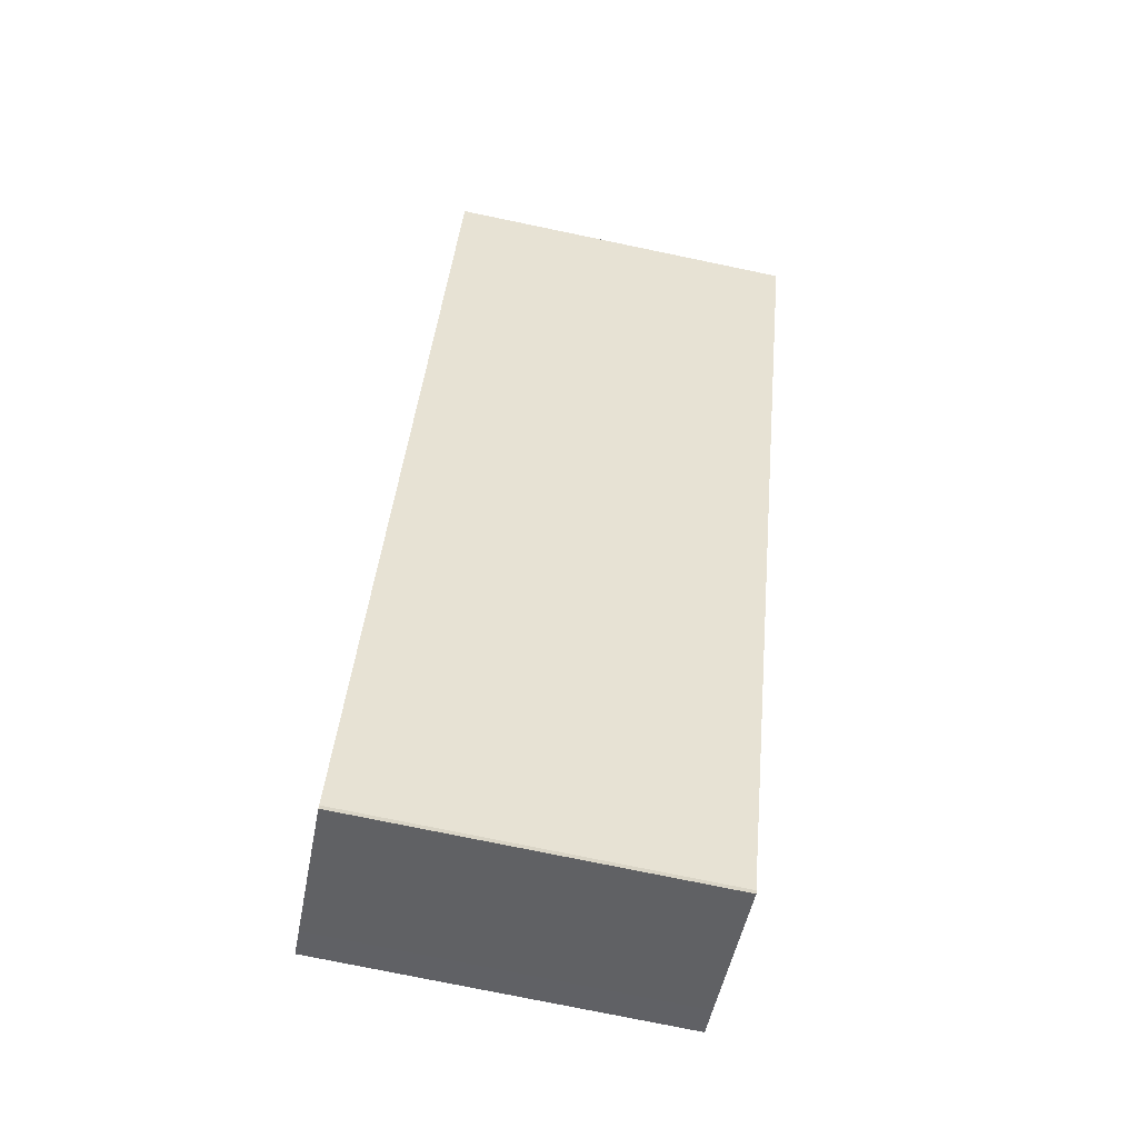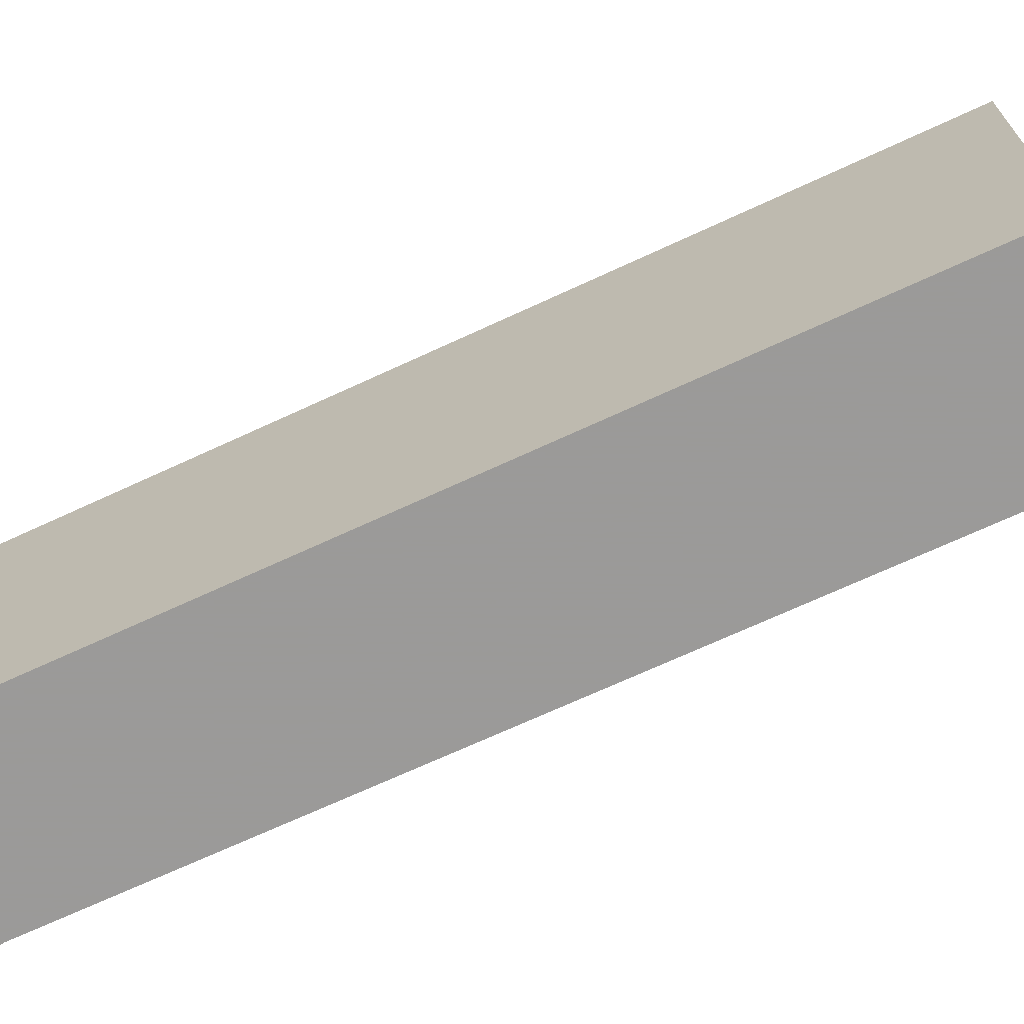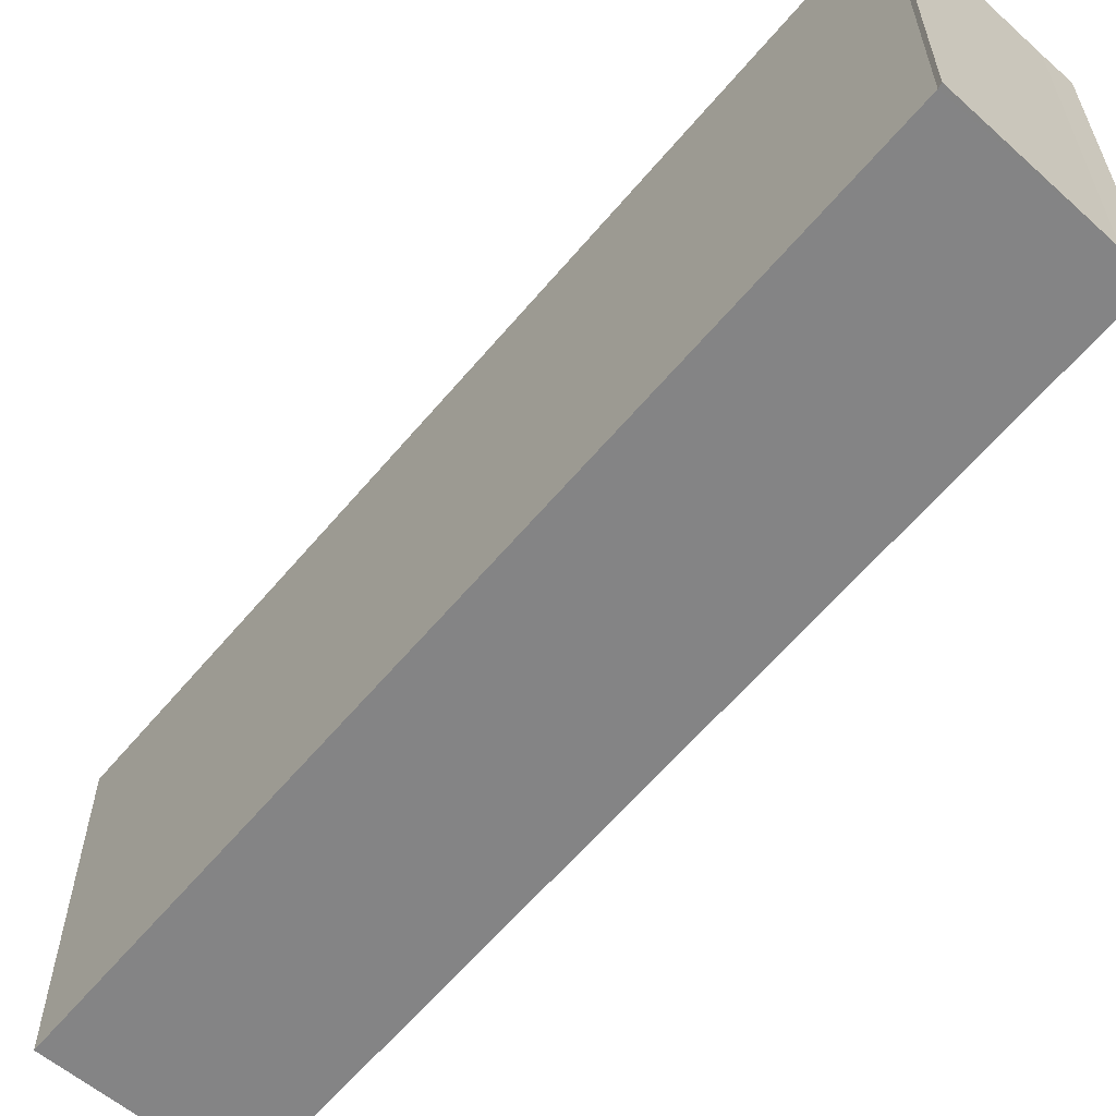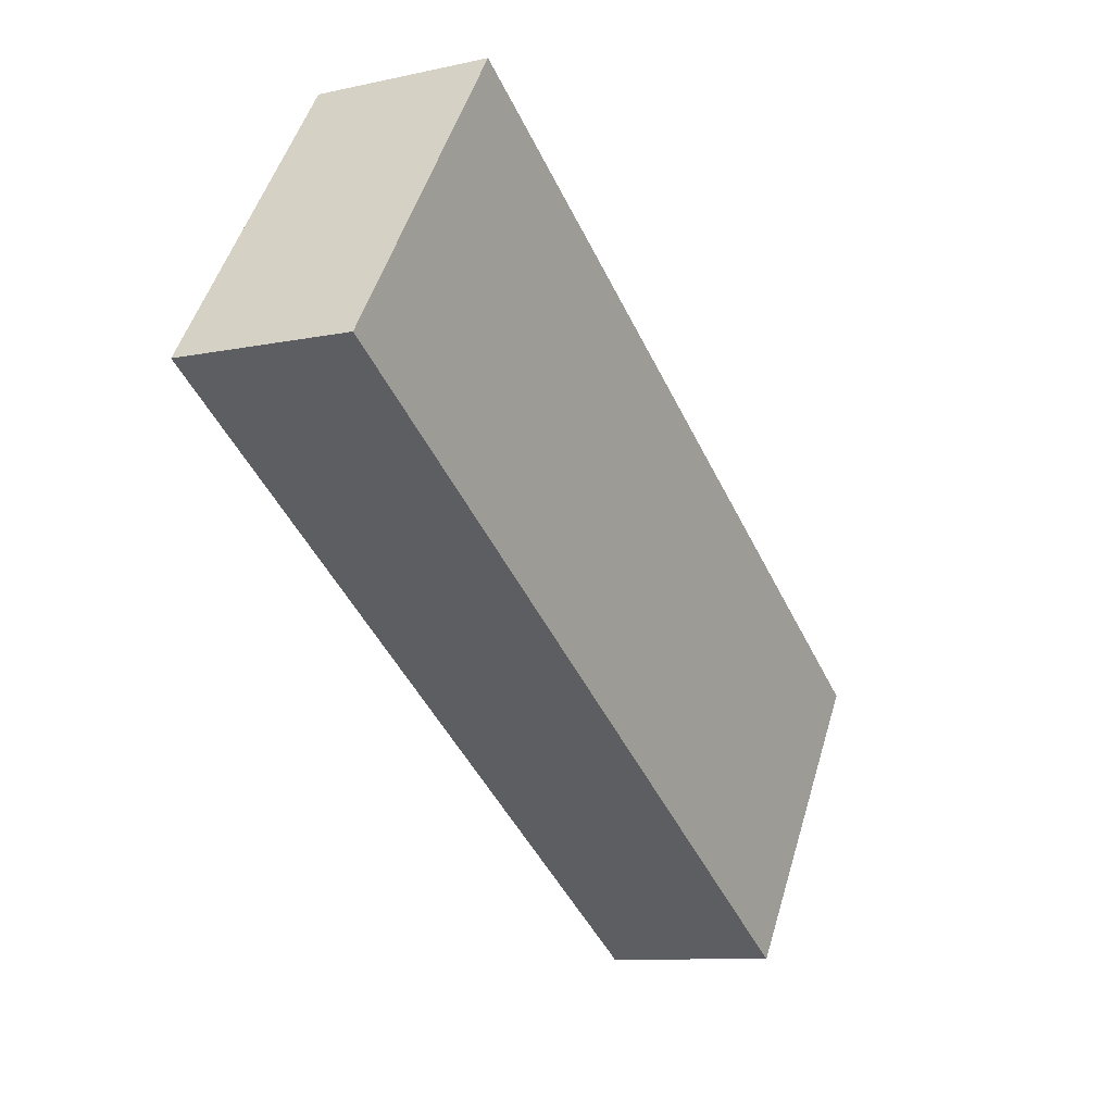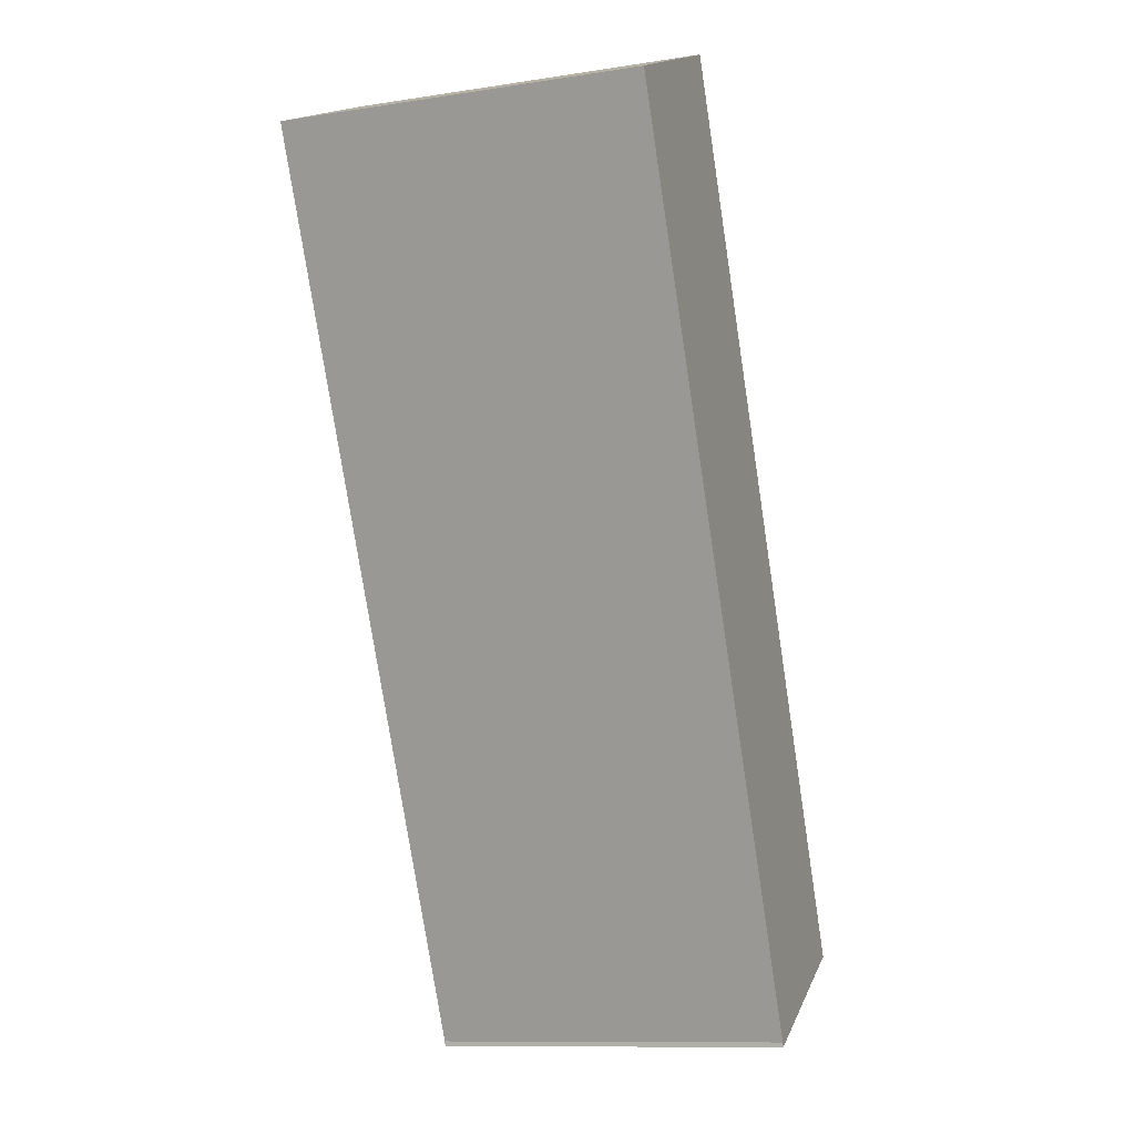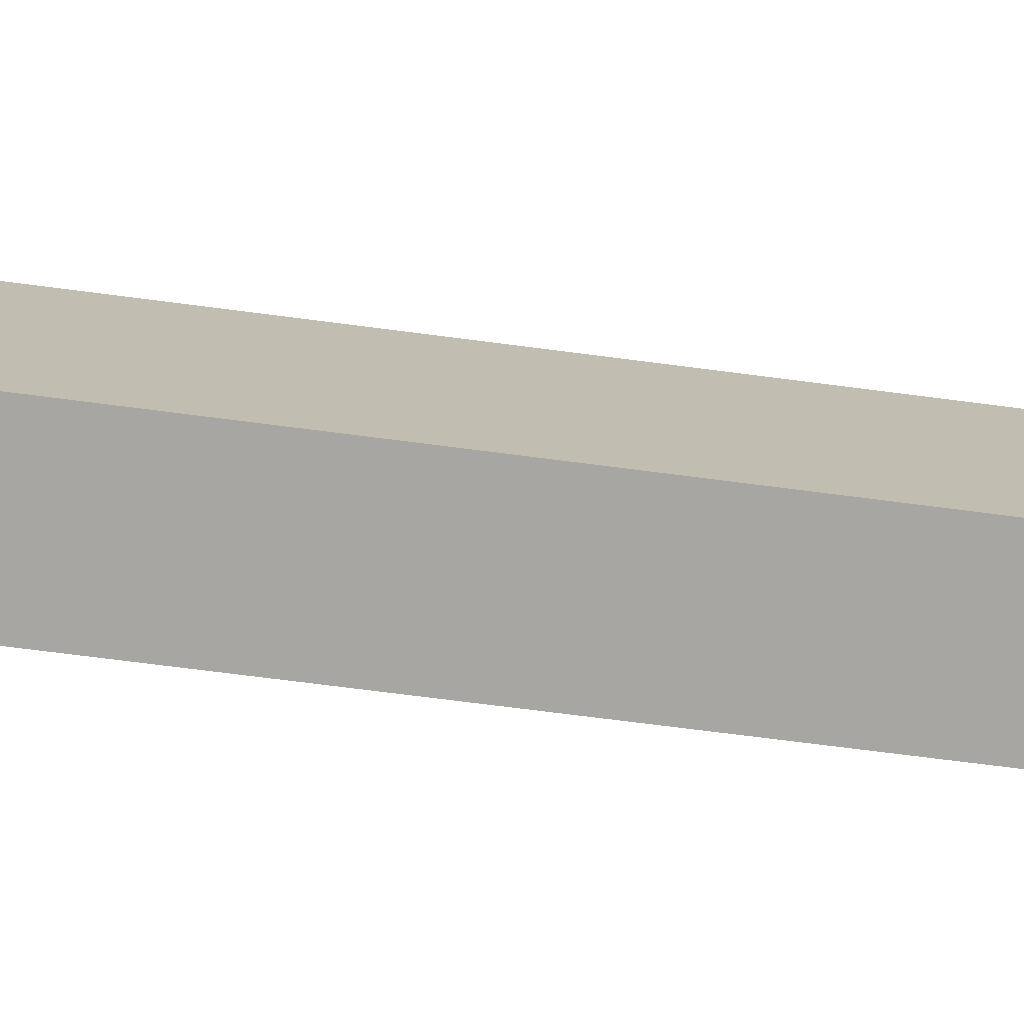
<metadata>
{"format":"obj","ext":"obj","renderer":"f3d","projection":"perspective","resolution":1024,"background":"white","views":[{"elev":-76.2,"azim":78.3,"up":"+Z"},{"elev":-69.5,"azim":-39.3,"up":"+Y"},{"elev":-61.5,"azim":165.9,"up":"+Y"},{"elev":51.6,"azim":-163.4,"up":"+Z"},{"elev":-11.4,"azim":110.4,"up":"+Z"},{"elev":-74.1,"azim":108.5,"up":"+Y"}]}
</metadata>
<code>
v -0.03985 -0.07477 5.334
v -0.03994 -0.07477 5.333
v -0.05092 -0.07477 5.339
v -0.05311 -0.07477 5.341
v -0.02117 -0.07477 5.407
v -0.007762 -0.07477 5.4
v -0.05092 -0.1029 5.339
v -0.03994 -0.1029 5.333
v -0.03985 -0.1029 5.334
v -0.05311 -0.1029 5.341
v -0.02117 -0.1029 5.407
v -0.007762 -0.1029 5.4
v -0.03985 -0.1029 5.334
v -0.03994 -0.1029 5.333
v -0.03994 -0.07477 5.333
v -0.03985 -0.07477 5.334
v -0.007762 -0.1029 5.4
v -0.03985 -0.1029 5.334
v -0.03985 -0.07477 5.334
v -0.007762 -0.07477 5.4
v -0.02117 -0.1029 5.407
v -0.007762 -0.1029 5.4
v -0.007762 -0.07477 5.4
v -0.02117 -0.07477 5.407
v -0.05311 -0.1029 5.341
v -0.02117 -0.1029 5.407
v -0.02117 -0.07477 5.407
v -0.05311 -0.07477 5.341
v -0.05092 -0.1029 5.339
v -0.05311 -0.1029 5.341
v -0.05311 -0.07477 5.341
v -0.05092 -0.07477 5.339
v -0.03994 -0.1029 5.333
v -0.05092 -0.1029 5.339
v -0.05092 -0.07477 5.339
v -0.03994 -0.07477 5.333
f 1 2 3
f 1 3 4
f 1 4 5
f 6 1 5
f 7 8 9
f 10 7 9
f 11 10 9
f 12 11 9
f 13 14 15
f 13 15 16
f 17 18 19
f 17 19 20
f 21 22 23
f 21 23 24
f 25 26 27
f 25 27 28
f 29 30 31
f 29 31 32
f 33 34 35
f 33 35 36

</code>
